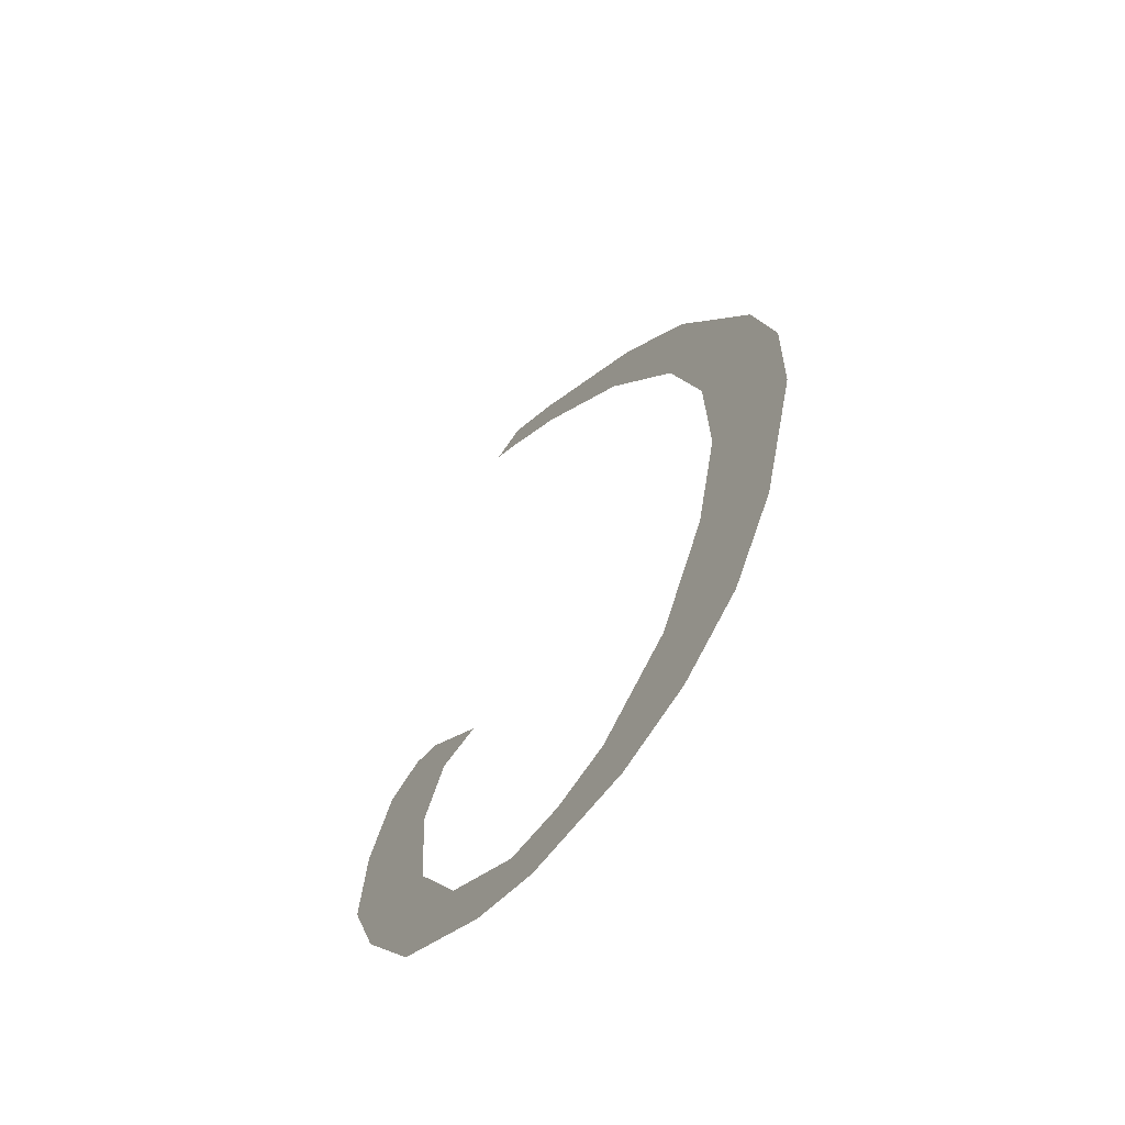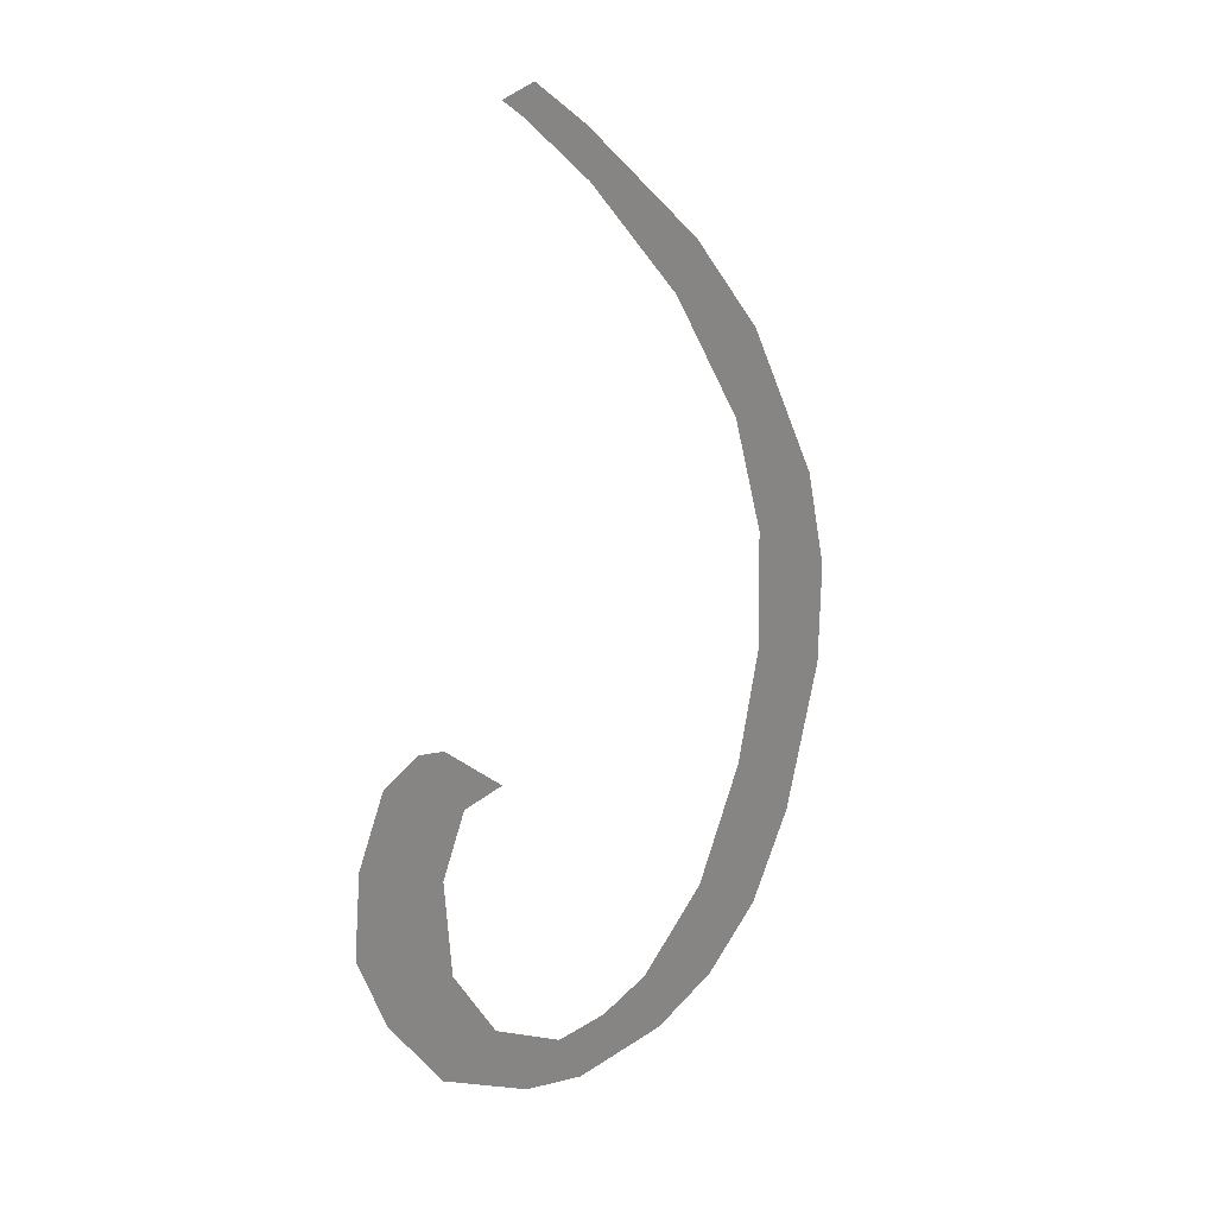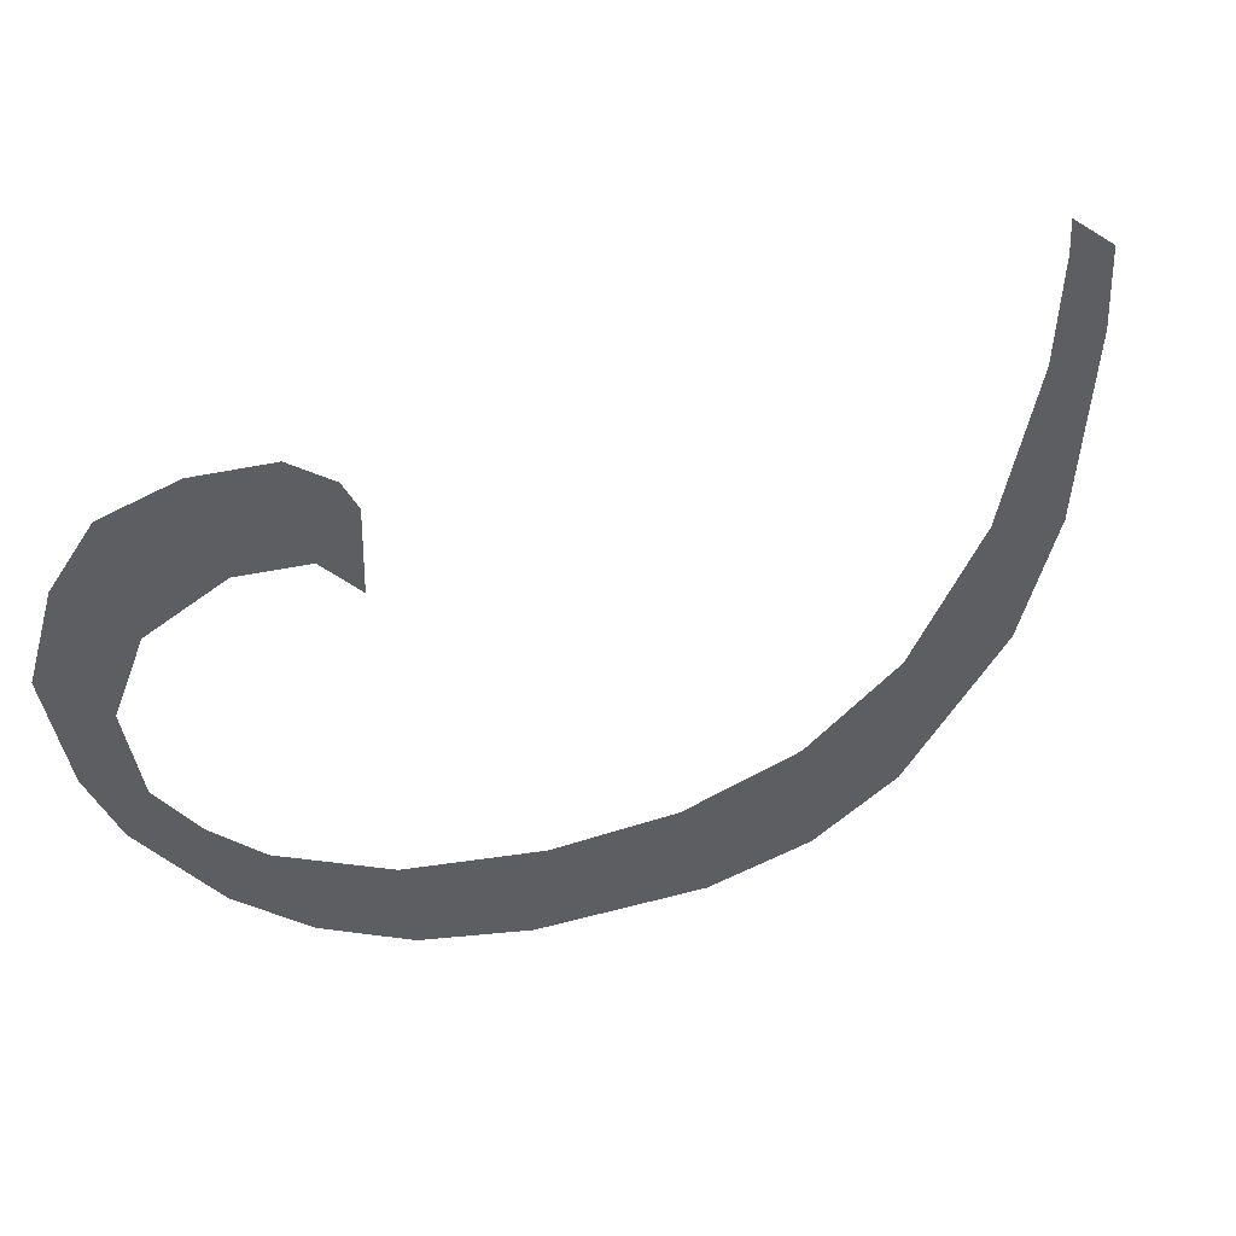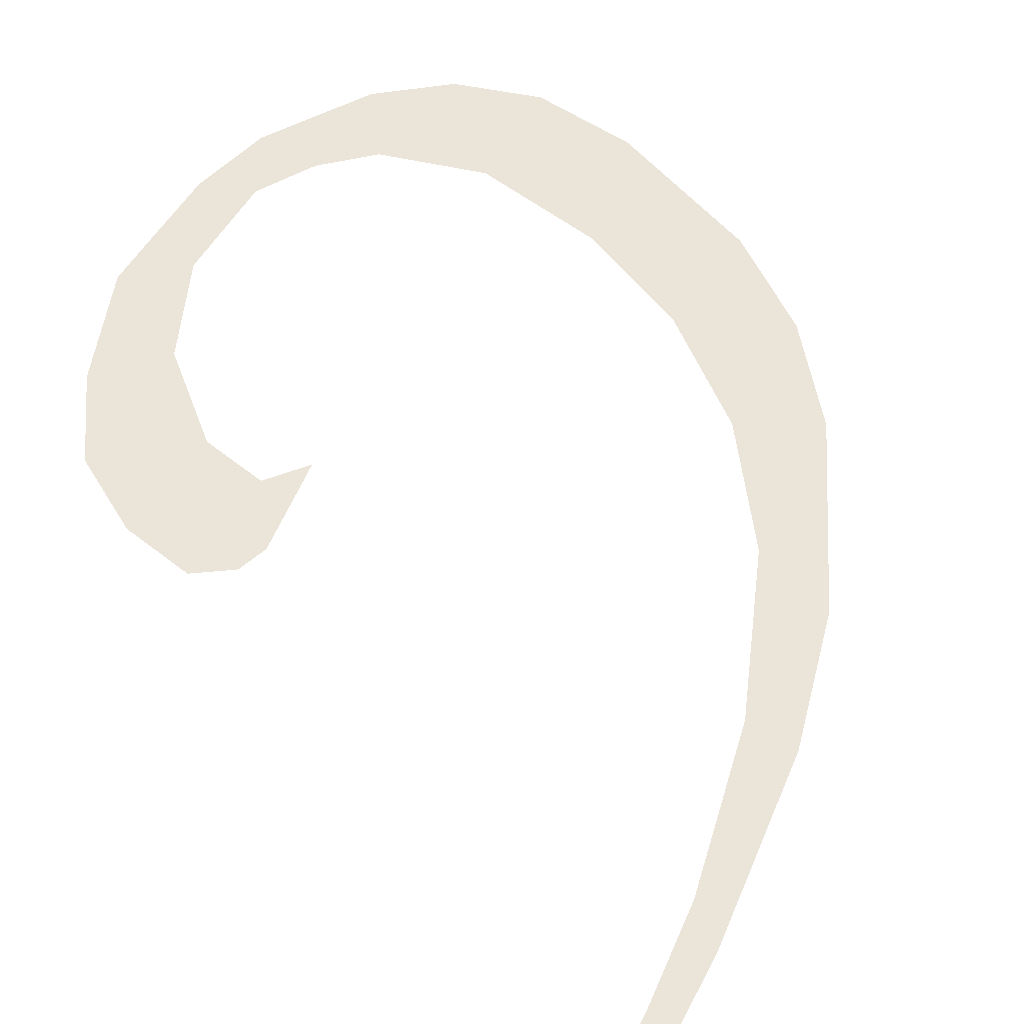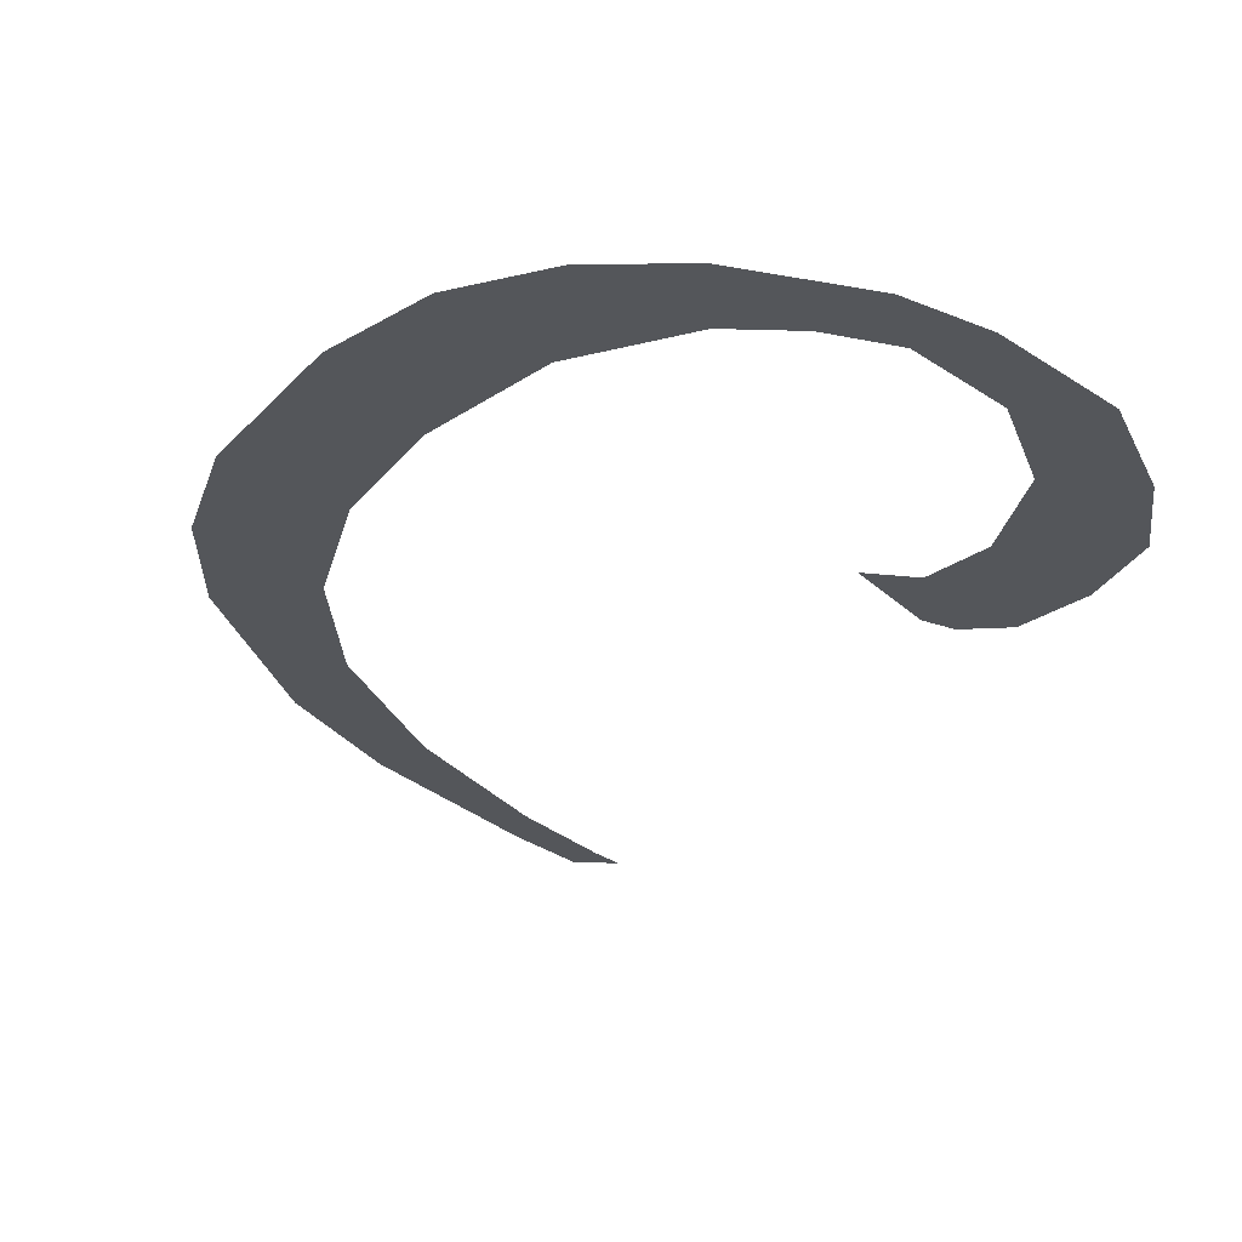
<metadata>
{"format":"obj","ext":"obj","renderer":"f3d","projection":"perspective","resolution":1024,"background":"white","views":[{"elev":-63.7,"azim":53.8,"up":"+Z"},{"elev":25.6,"azim":-49.1,"up":"+Z"},{"elev":-38.2,"azim":-49.7,"up":"+Y"},{"elev":59.4,"azim":-25.2,"up":"+Y"},{"elev":-25.2,"azim":165.1,"up":"+Y"}]}
</metadata>
<code>
o cleffa
v -1.279 0 -0.9726
v -1.332 0 -0.9574
v -1.406 0 -0.9837
v -1.462 0 -1.098
v -1.477 0 -1.244
v -1.419 0 -1.392
v -1.304 0 -1.555
v -1.112 -0 -1.678
v -0.9787 0 -1.725
v -0.7701 -0 -1.733
v -0.6309 0 -1.693
v -0.5088 0 -1.602
v -0.4174 -0 -1.45
v -0.3402 0 -1.183
v -0.3375 0 -0.9931
v -0.3855 0 -0.8048
v -0.5455 0 -0.504
v -0.6989 0 -0.3193
v -0.9528 0 -0.09149
v -1.062 0 -0.008746
v -1.129 0 -0.0221
v -1.083 0 -0.05654
v -0.9459 0 -0.1767
v -0.7469 0 -0.3974
v -0.5914 0 -0.6459
v -0.5208 0 -0.8686
v -0.514 0 -1.091
v -0.5627 0 -1.295
v -0.6642 0 -1.493
v -0.8113 0 -1.607
v -0.9189 0 -1.63
v -1.031 -0 -1.622
v -1.182 0 -1.524
v -1.276 0 -1.373
v -1.29 0 -1.194
v -1.24 0 -1.09
v -1.156 -0 -1.084
f 20 22 21
f 20 19 22
f 23 22 19
f 19 18 23
f 23 18 24
f 18 17 24
f 24 17 25
f 26 15 27
f 16 15 26
f 17 16 25
f 25 16 26
f 15 14 27
f 28 27 14
f 14 13 28
f 28 13 29
f 13 12 29
f 12 11 29
f 29 11 30
f 11 10 30
f 30 10 31
f 10 9 31
f 31 9 32
f 9 8 32
f 33 32 8
f 33 8 7
f 34 33 7
f 6 5 35
f 5 4 35
f 4 3 35
f 35 3 36
f 3 2 36
f 2 1 36
f 37 36 1
f 7 6 34
f 35 34 6

</code>
